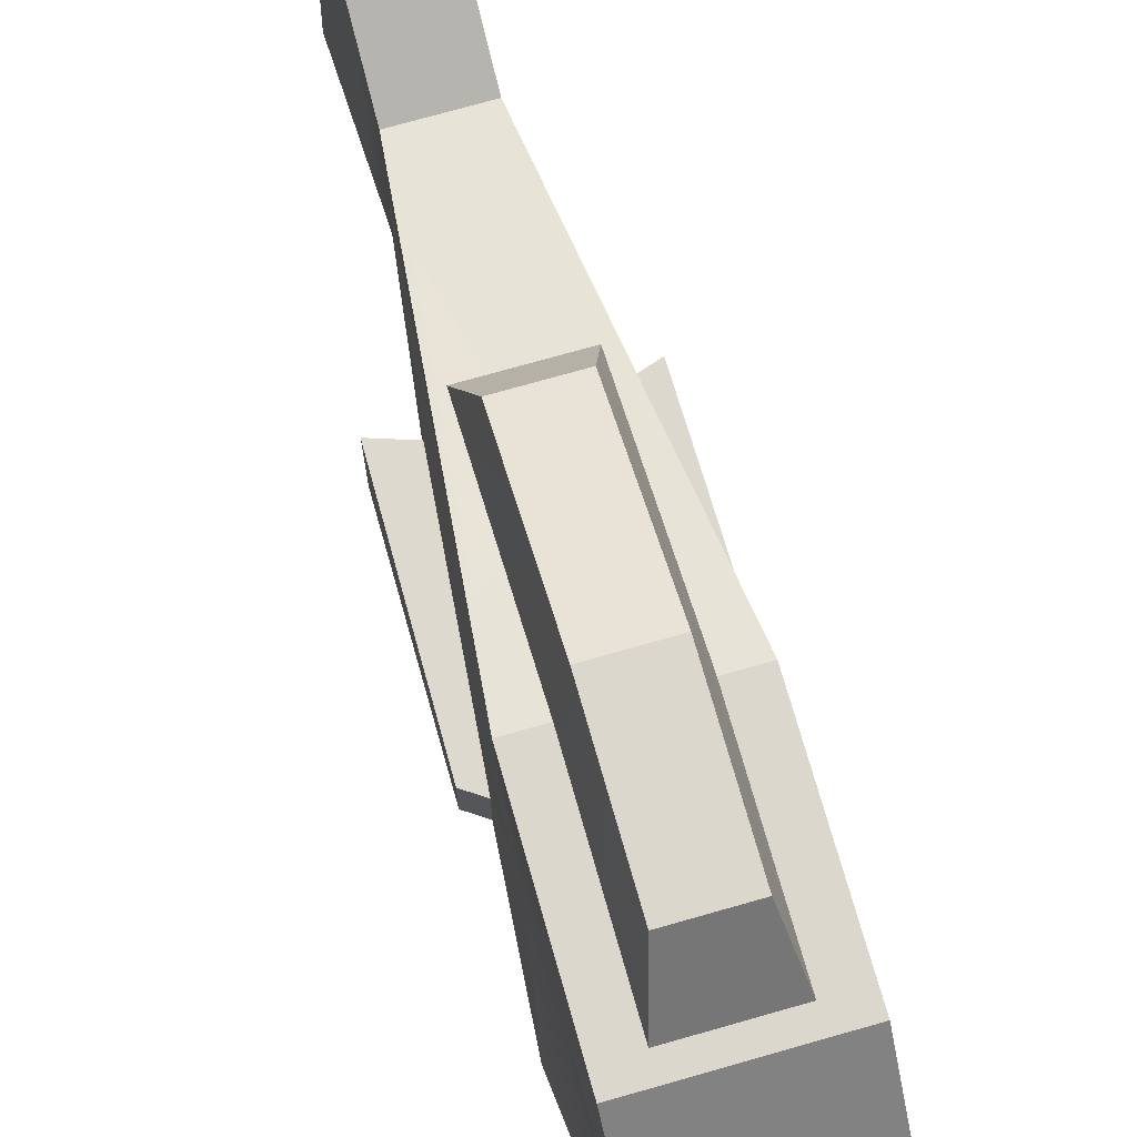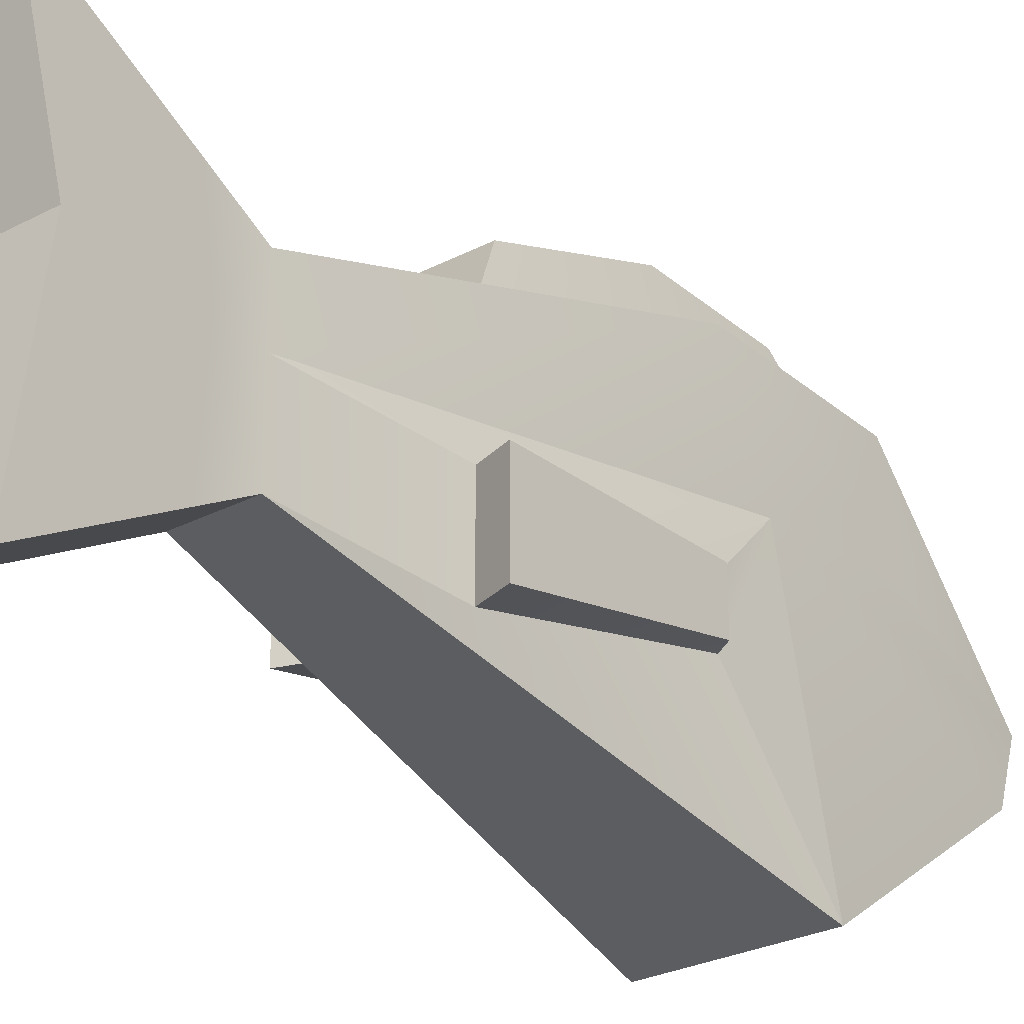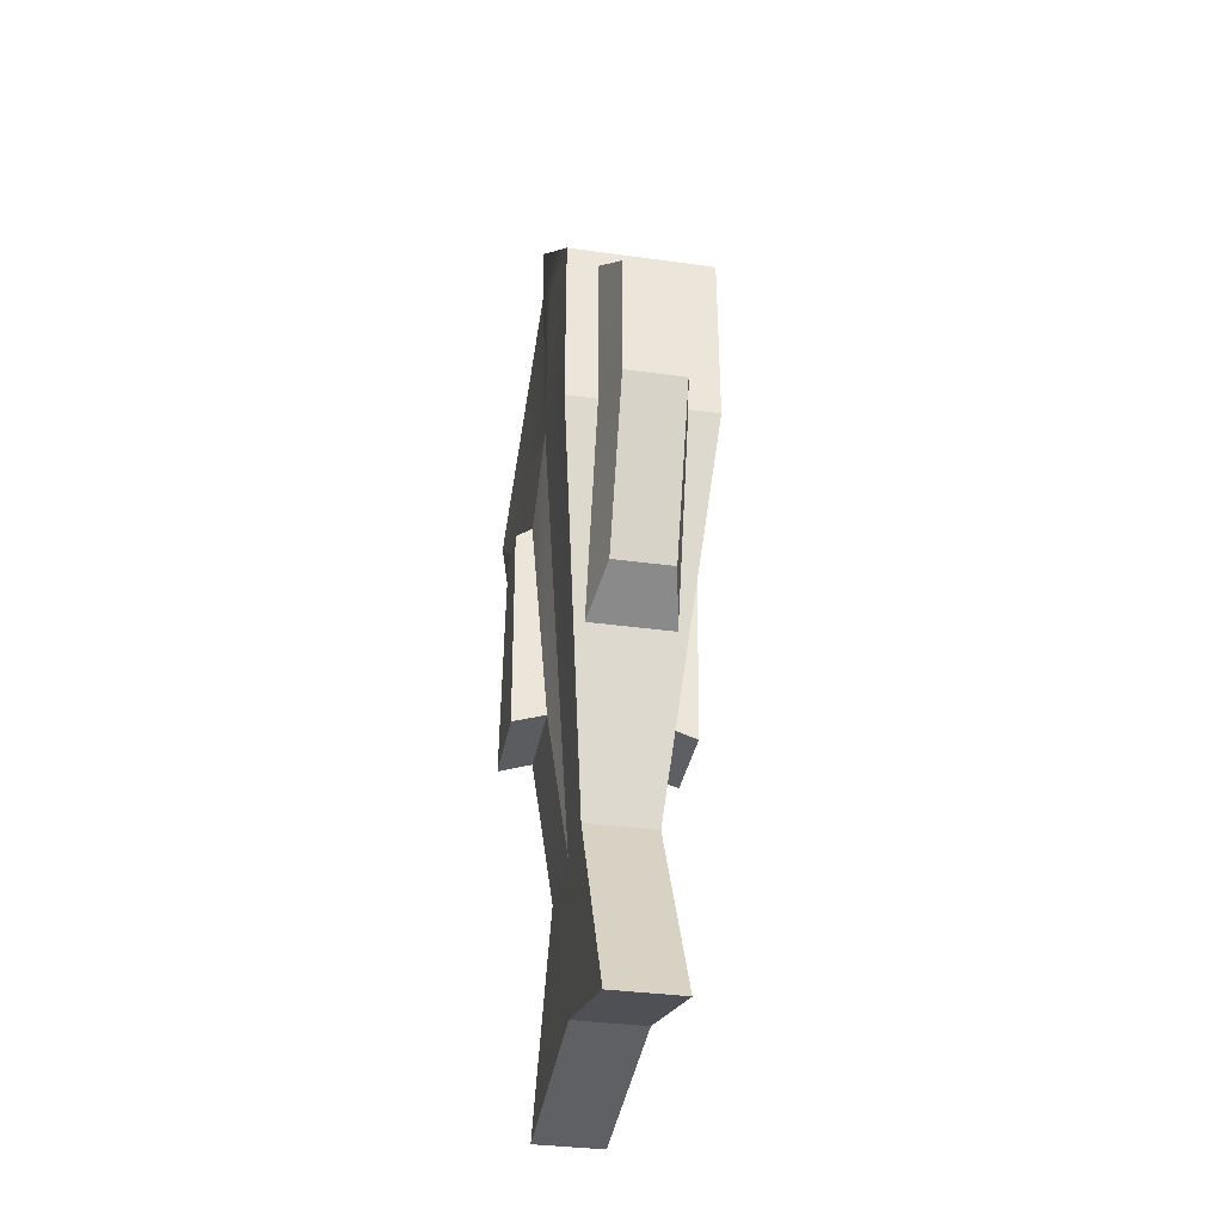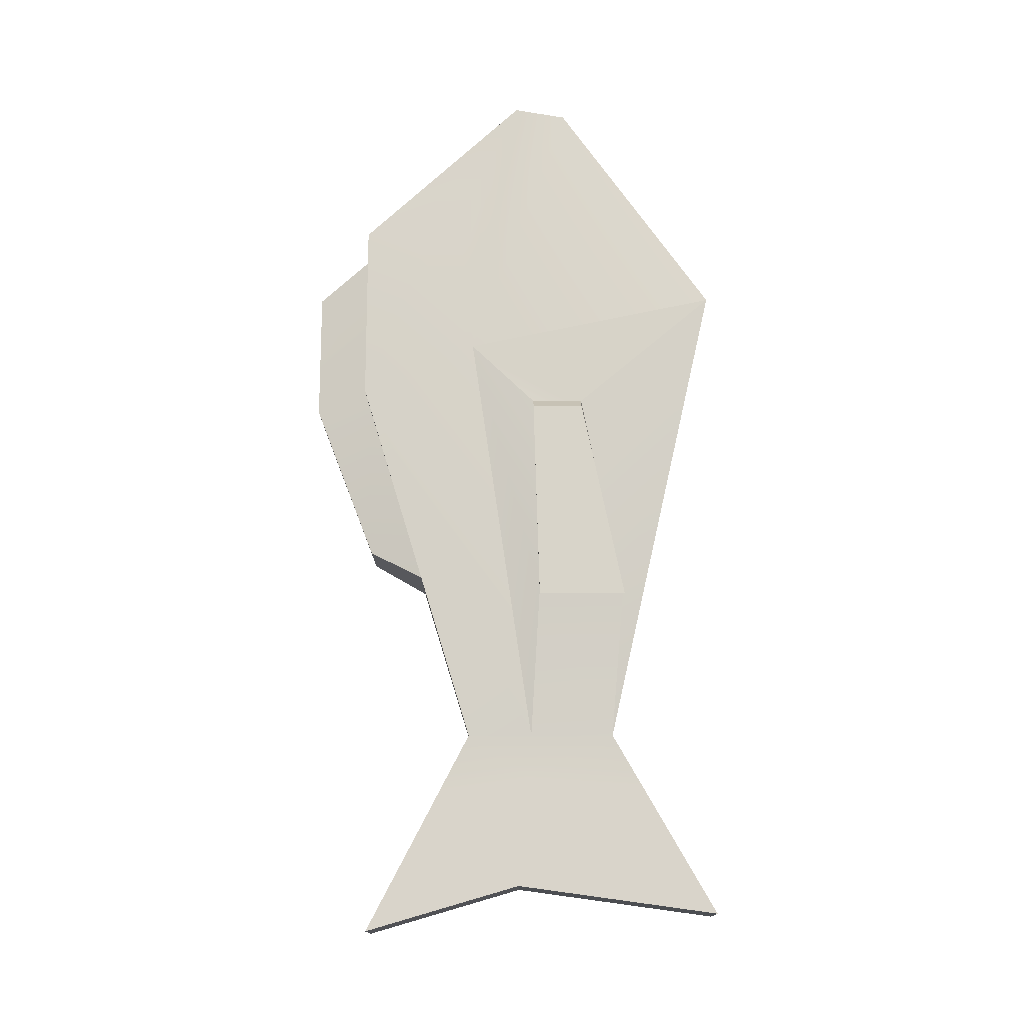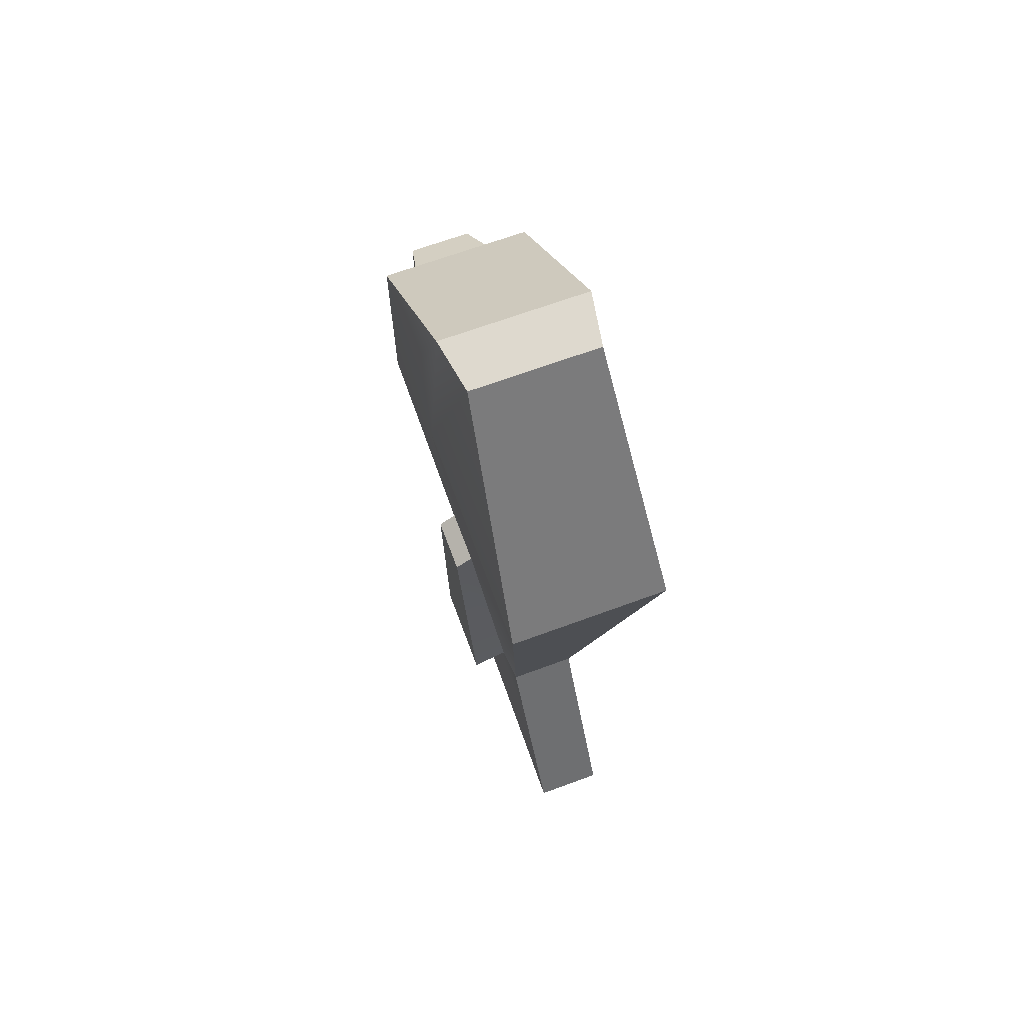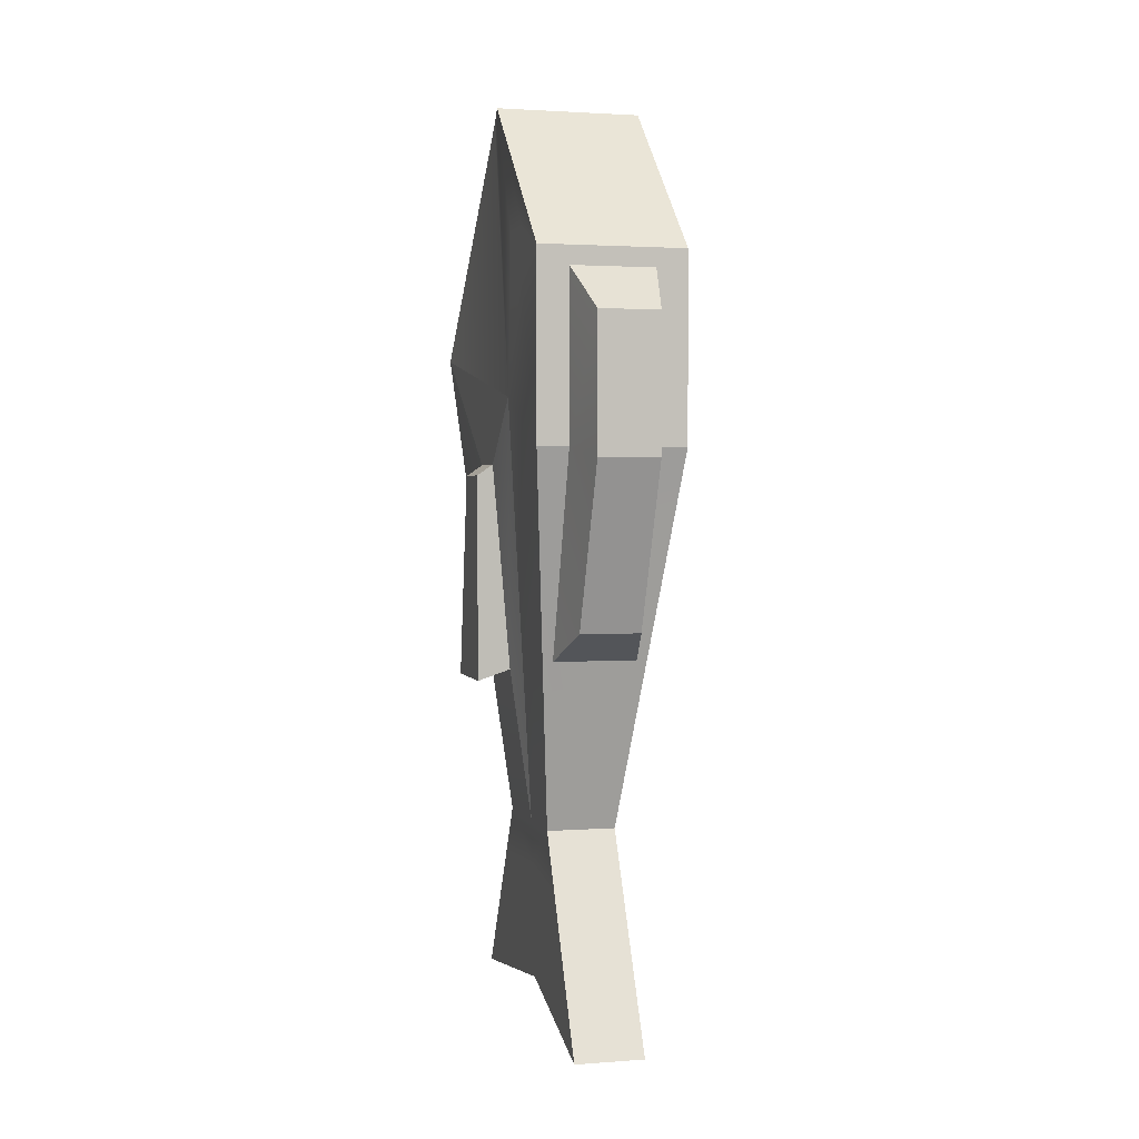
<metadata>
{"format":"obj","ext":"obj","renderer":"f3d","projection":"perspective","resolution":1024,"background":"white","views":[{"elev":73.4,"azim":-15.9,"up":"+Y"},{"elev":-28.0,"azim":-141.7,"up":"+Y"},{"elev":-35.3,"azim":169.6,"up":"+Z"},{"elev":-15.3,"azim":-89.4,"up":"+Z"},{"elev":67.2,"azim":-20.3,"up":"+Z"},{"elev":2.0,"azim":165.5,"up":"+Z"}]}
</metadata>
<code>
v -0.08386 0 0.2343
v -0.06697 0.1661 0.4805
v -0.07698 0.399 0.1261
v -0.07698 0.399 0.3221
v 0.07698 0.399 0.1261
v 0.07698 0.399 0.3221
v 0.08386 0 0.2343
v 0.06697 0.1661 0.4805
v -0.07698 0.2738 0.1802
v -0.07698 0.2225 0.4854
v 0.07698 0.2225 0.4854
v 0.07698 0.2738 0.1802
v 0.03659 0.2067 -0.2708
v -0.03659 0.2067 -0.2708
v -0.03659 0.2771 -0.2708
v 0.03659 0.2771 -0.2708
v 0.03659 0.1152 -0.2708
v -0.03659 0.1152 -0.2708
v 0.03659 0.2212 -0.4368
v -0.03659 0.2212 -0.4368
v -0.03659 0.3891 -0.4854
v 0.03659 0.3891 -0.4854
v 0.03659 0.003241 -0.4666
v -0.03659 0.003241 -0.4666
v -0.04418 0.399 0.1261
v -0.04418 0.399 0.3023
v 0.04418 0.399 0.3023
v 0.04418 0.399 0.1261
v 0.04418 0.3325 -0.08967
v -0.04418 0.3325 -0.08967
v -0.03172 0.4576 0.1144
v -0.03172 0.4576 0.2553
v 0.03172 0.4576 0.2553
v 0.03172 0.4576 0.1144
v 0.03172 0.3911 -0.05809
v -0.03172 0.3911 -0.05809
v -0.07795 0.148 0.1118
v -0.07795 0.2031 0.1118
v -0.05777 0.1966 -0.1081
v -0.05777 0.1018 -0.1081
v 0.07795 0.2031 0.1118
v 0.07795 0.148 0.1118
v 0.05777 0.1018 -0.1081
v 0.05777 0.1966 -0.1081
v -0.095 0.148 0.1002
v -0.095 0.2031 0.1002
v -0.09284 0.1966 -0.1197
v -0.09284 0.1018 -0.1197
v 0.095 0.2031 0.1002
v 0.095 0.148 0.1002
v 0.09284 0.1018 -0.1197
v 0.09284 0.1966 -0.1197
v -0.03659 0.2108 -0.3174
v -0.03659 0.3085 -0.331
v 0.03659 0.3085 -0.331
v 0.03659 0.2108 -0.3174
v 0.03659 0.0838 -0.3257
v -0.03659 0.0838 -0.3257
v -0.07698 0.2865 0.2957
v -0.07698 0.335 0.2957
v -0.07698 0.2865 0.3463
v -0.07698 0.335 0.3463
v 0.07698 0.335 0.2957
v 0.07698 0.2865 0.2957
v 0.07698 0.335 0.3463
v 0.07698 0.2865 0.3463
f 31 32 34
f 34 32 33
f 7 8 1
f 1 8 2
f 10 11 4
f 4 11 6
f 19 20 22
f 22 20 21
f 1 2 9
f 9 2 10
f 2 8 10
f 10 8 11
f 11 8 12
f 12 8 7
f 23 24 19
f 19 24 20
f 9 3 14
f 14 3 15
f 31 34 36
f 36 34 35
f 12 13 5
f 5 13 16
f 7 1 17
f 17 1 18
f 46 47 45
f 45 47 48
f 49 50 52
f 52 50 51
f 53 54 20
f 20 54 21
f 54 55 21
f 21 55 22
f 56 19 55
f 55 19 22
f 57 58 23
f 23 58 24
f 53 20 58
f 58 20 24
f 56 57 19
f 19 57 23
f 60 59 62
f 62 59 61
f 64 63 66
f 66 63 65
f 4 26 3
f 3 26 25
f 4 6 26
f 26 6 27
f 6 5 27
f 27 5 28
f 16 29 5
f 5 29 28
f 16 15 29
f 29 15 30
f 15 3 30
f 30 3 25
f 26 32 25
f 25 32 31
f 26 27 32
f 32 27 33
f 27 28 33
f 33 28 34
f 29 35 28
f 28 35 34
f 29 30 35
f 35 30 36
f 30 25 36
f 36 25 31
f 1 9 37
f 37 9 38
f 14 39 9
f 9 39 38
f 14 18 39
f 39 18 40
f 18 1 40
f 40 1 37
f 7 42 12
f 12 42 41
f 17 43 7
f 7 43 42
f 13 44 17
f 17 44 43
f 13 12 44
f 44 12 41
f 37 38 45
f 45 38 46
f 38 39 46
f 46 39 47
f 39 40 47
f 47 40 48
f 37 45 40
f 40 45 48
f 41 42 49
f 49 42 50
f 42 43 50
f 50 43 51
f 43 44 51
f 51 44 52
f 41 49 44
f 44 49 52
f 14 15 53
f 53 15 54
f 15 16 54
f 54 16 55
f 13 56 16
f 16 56 55
f 13 17 56
f 56 17 57
f 17 18 57
f 57 18 58
f 14 53 18
f 18 53 58
f 3 9 60
f 60 9 59
f 9 10 59
f 10 61 59
f 4 62 10
f 10 62 61
f 3 60 4
f 4 60 62
f 5 63 12
f 12 63 64
f 5 6 63
f 63 6 65
f 6 11 65
f 11 66 65
f 11 12 66
f 12 64 66

</code>
